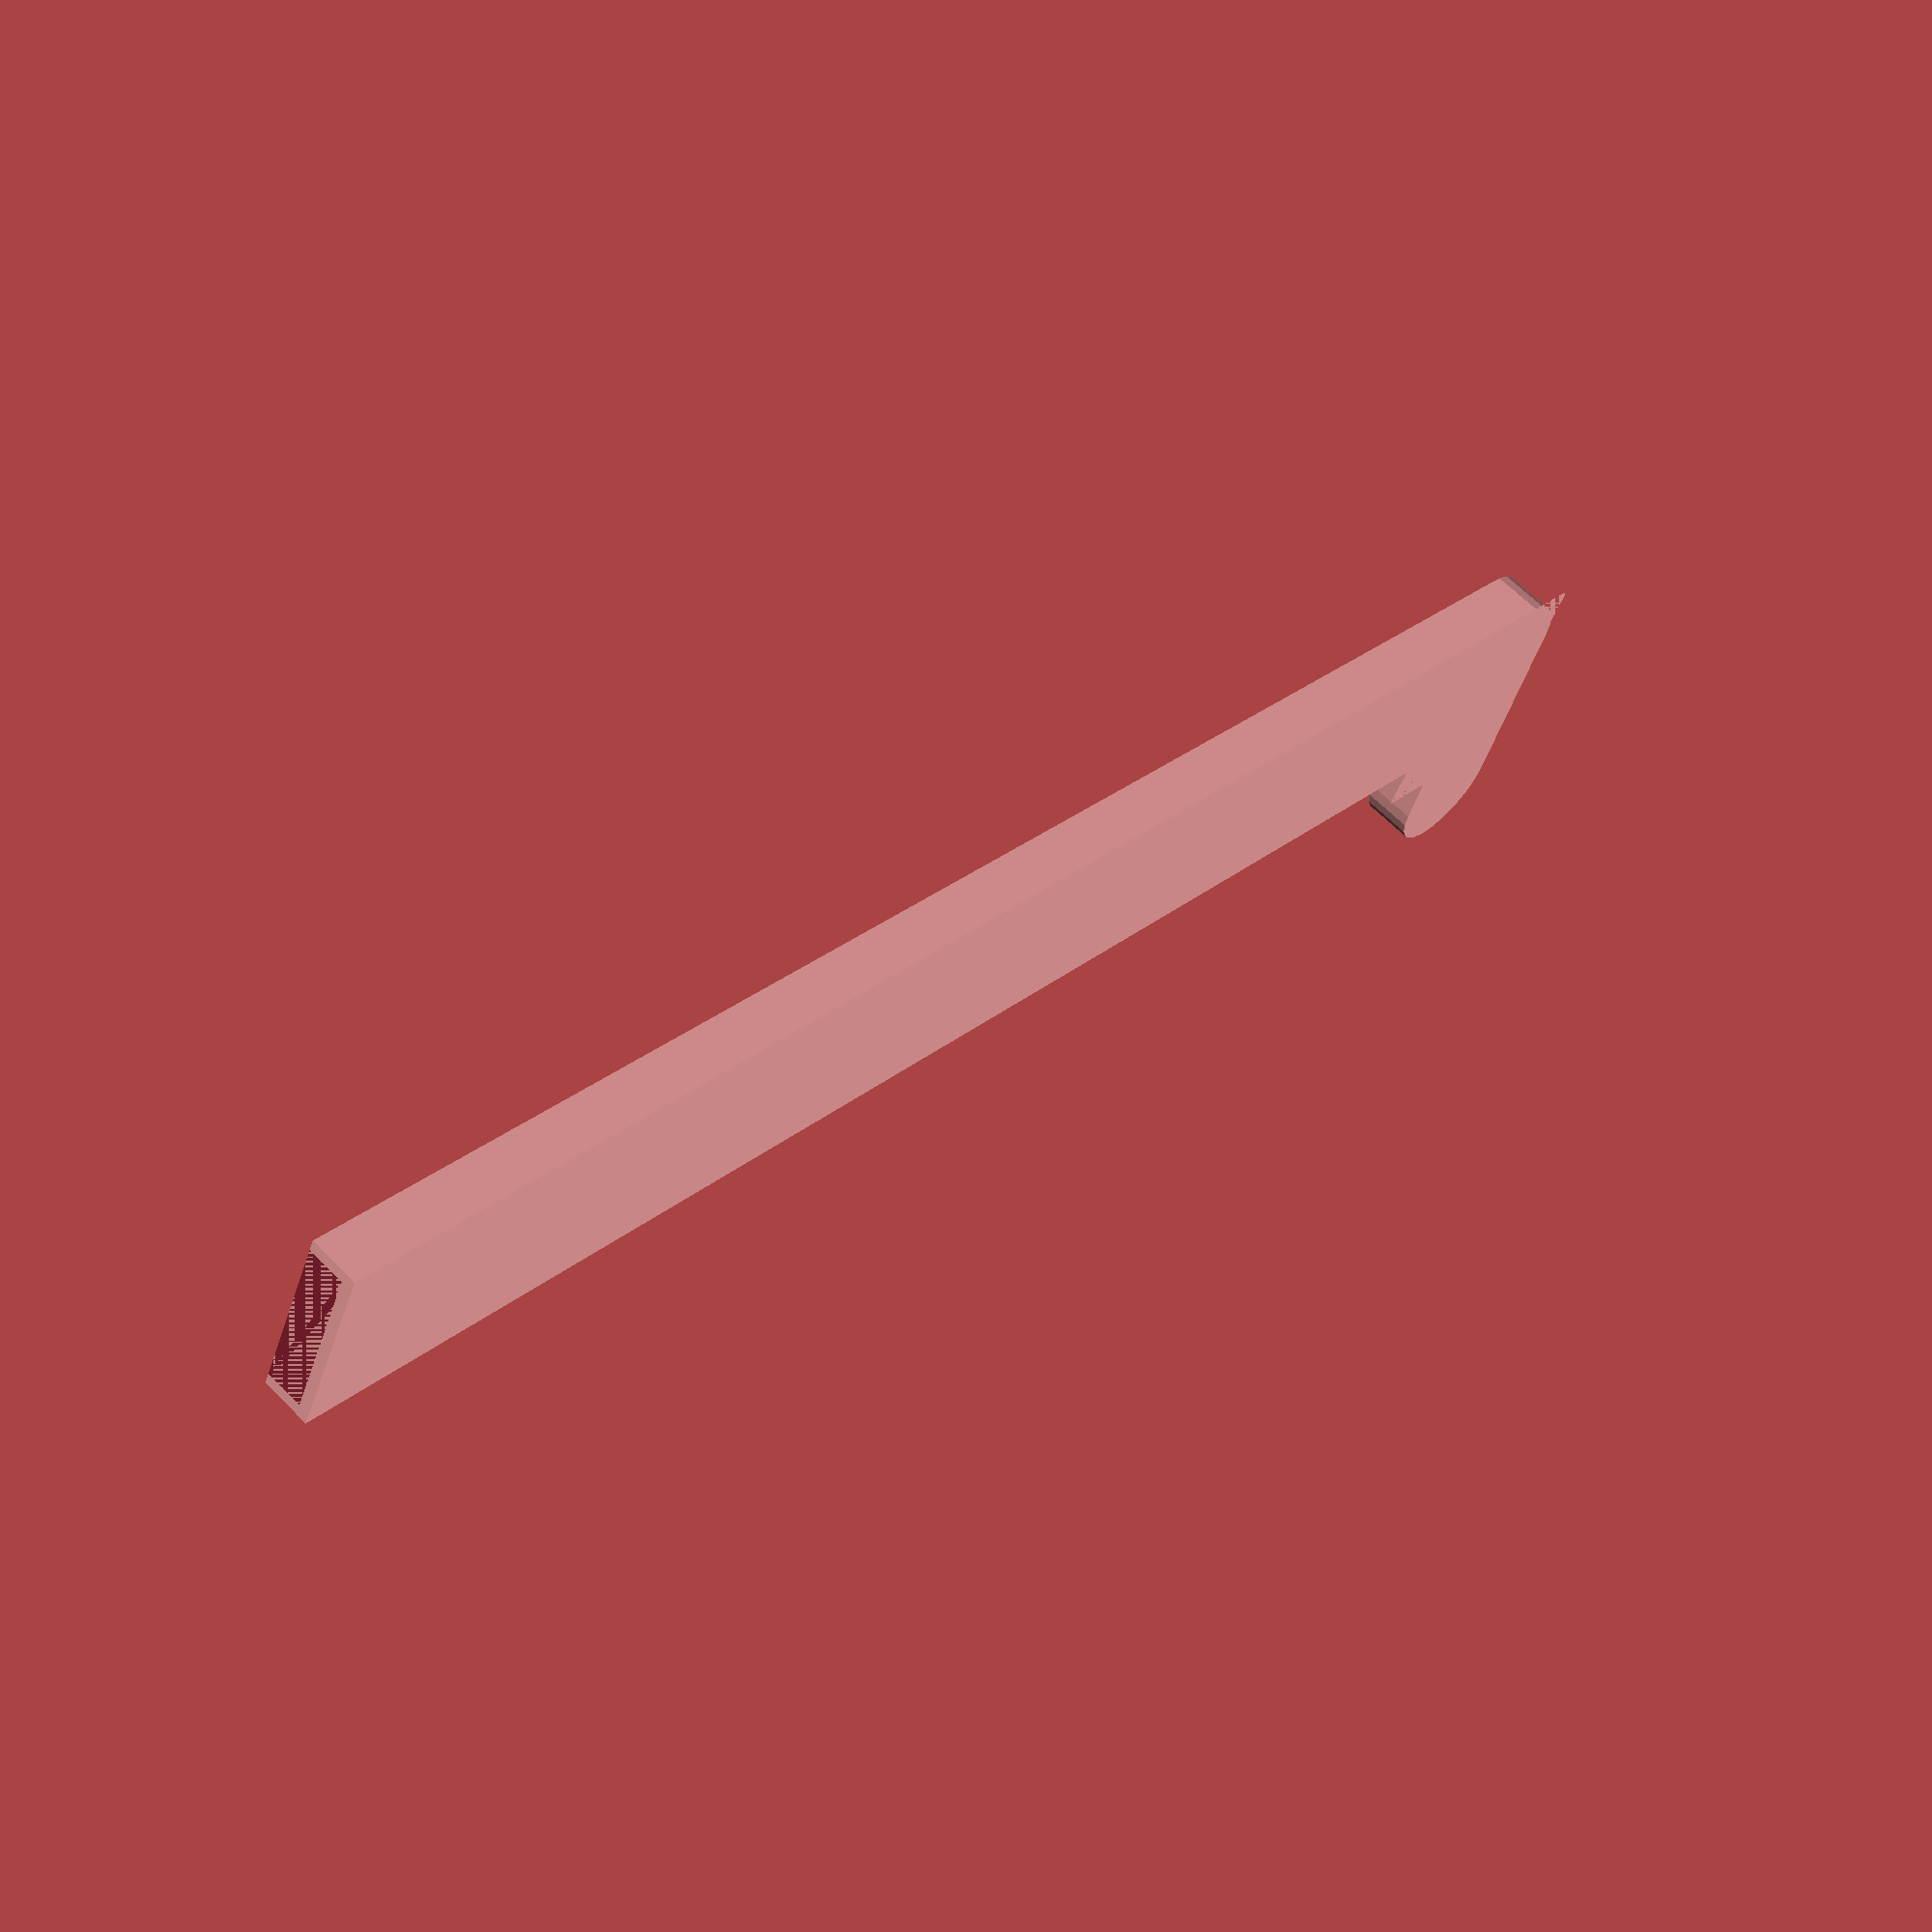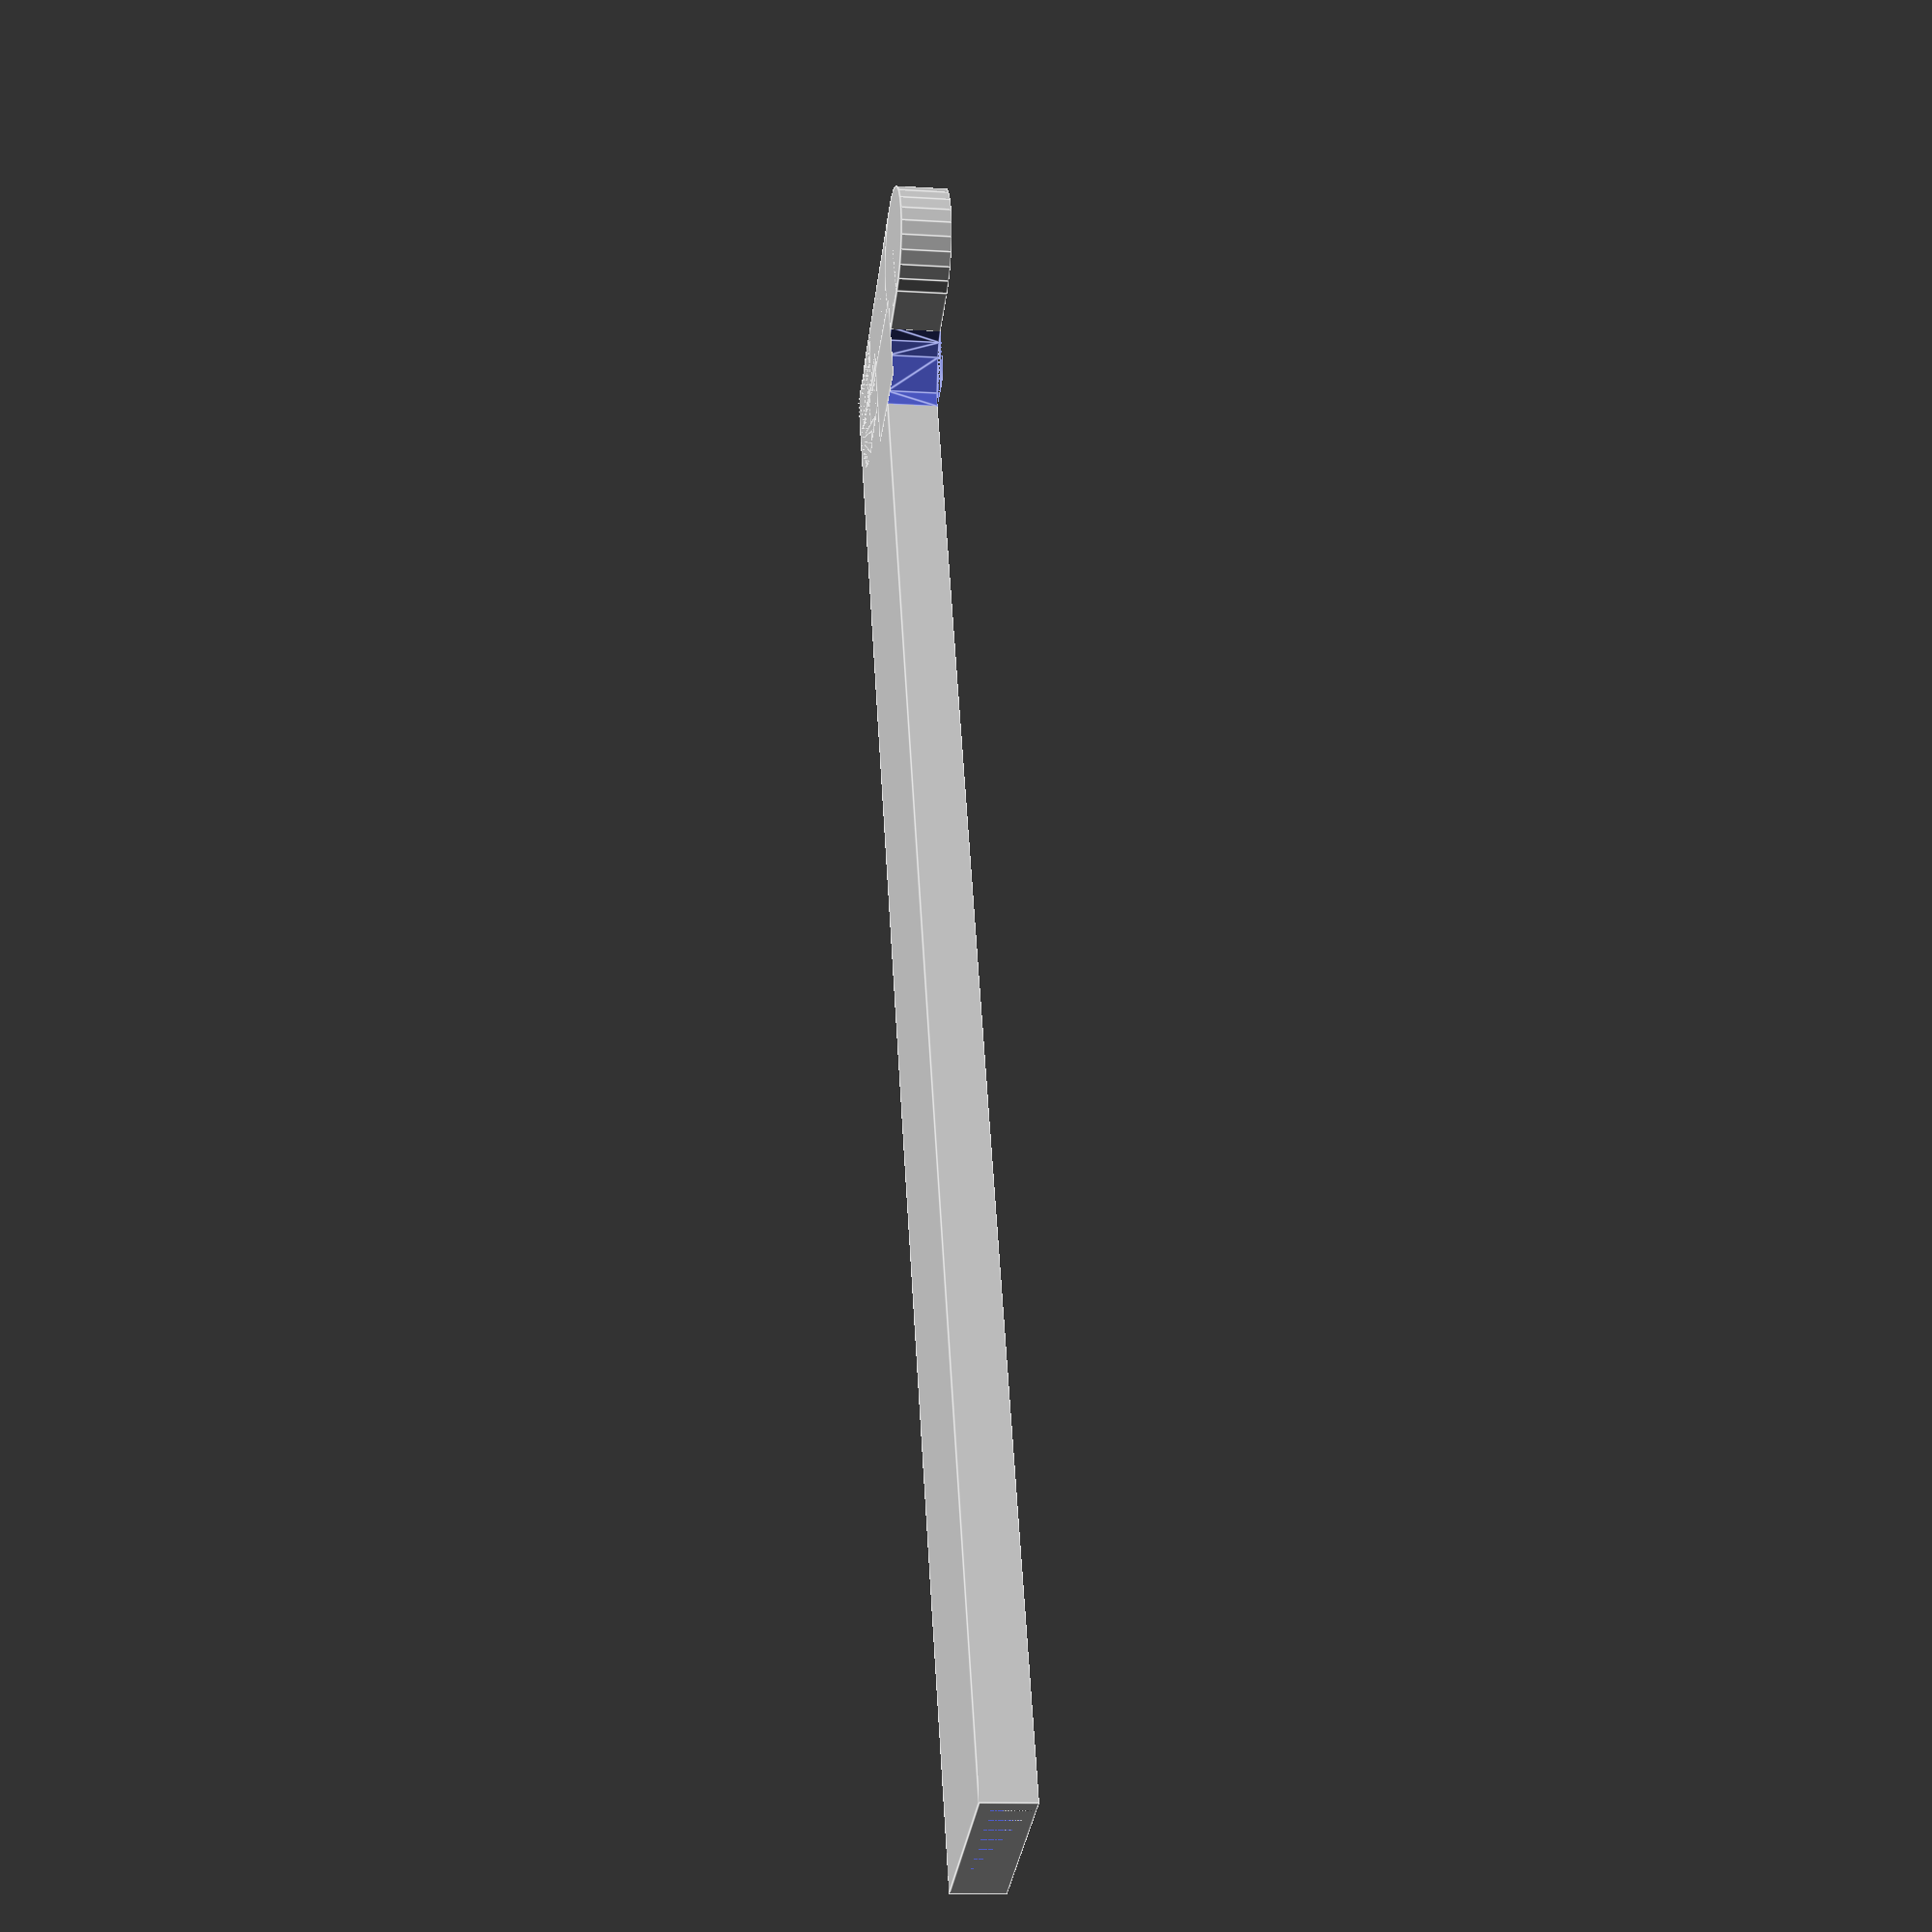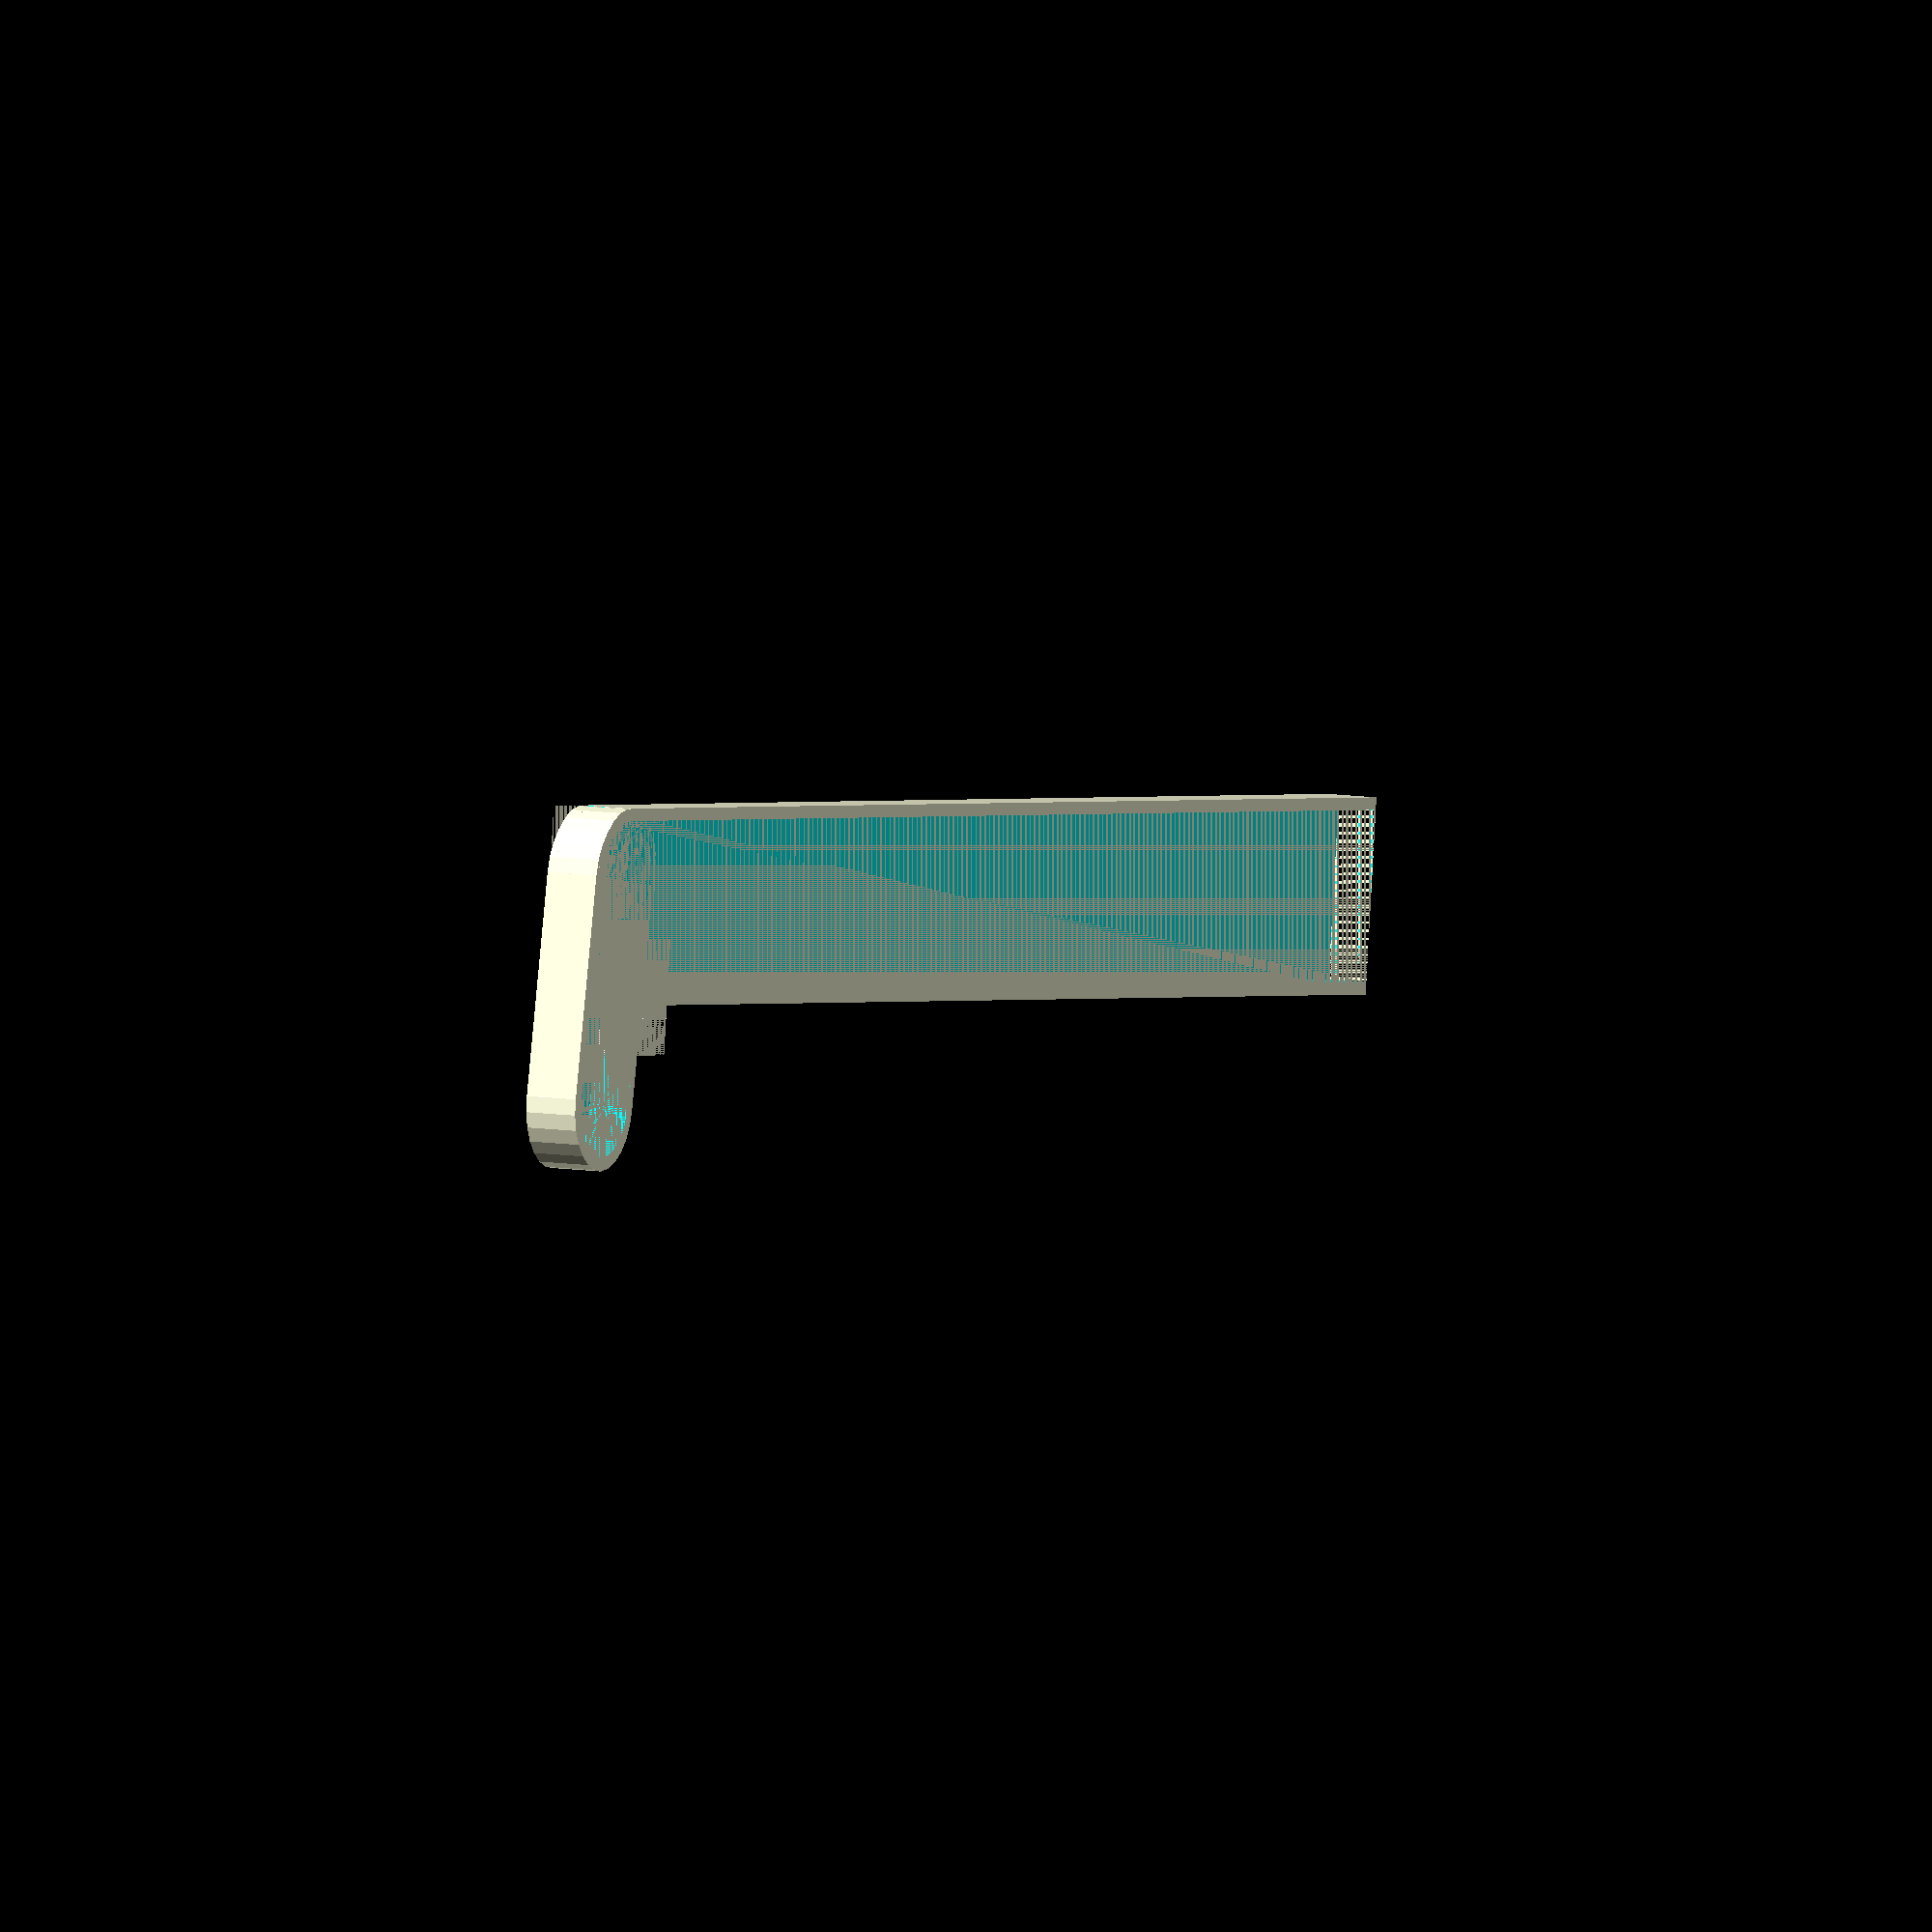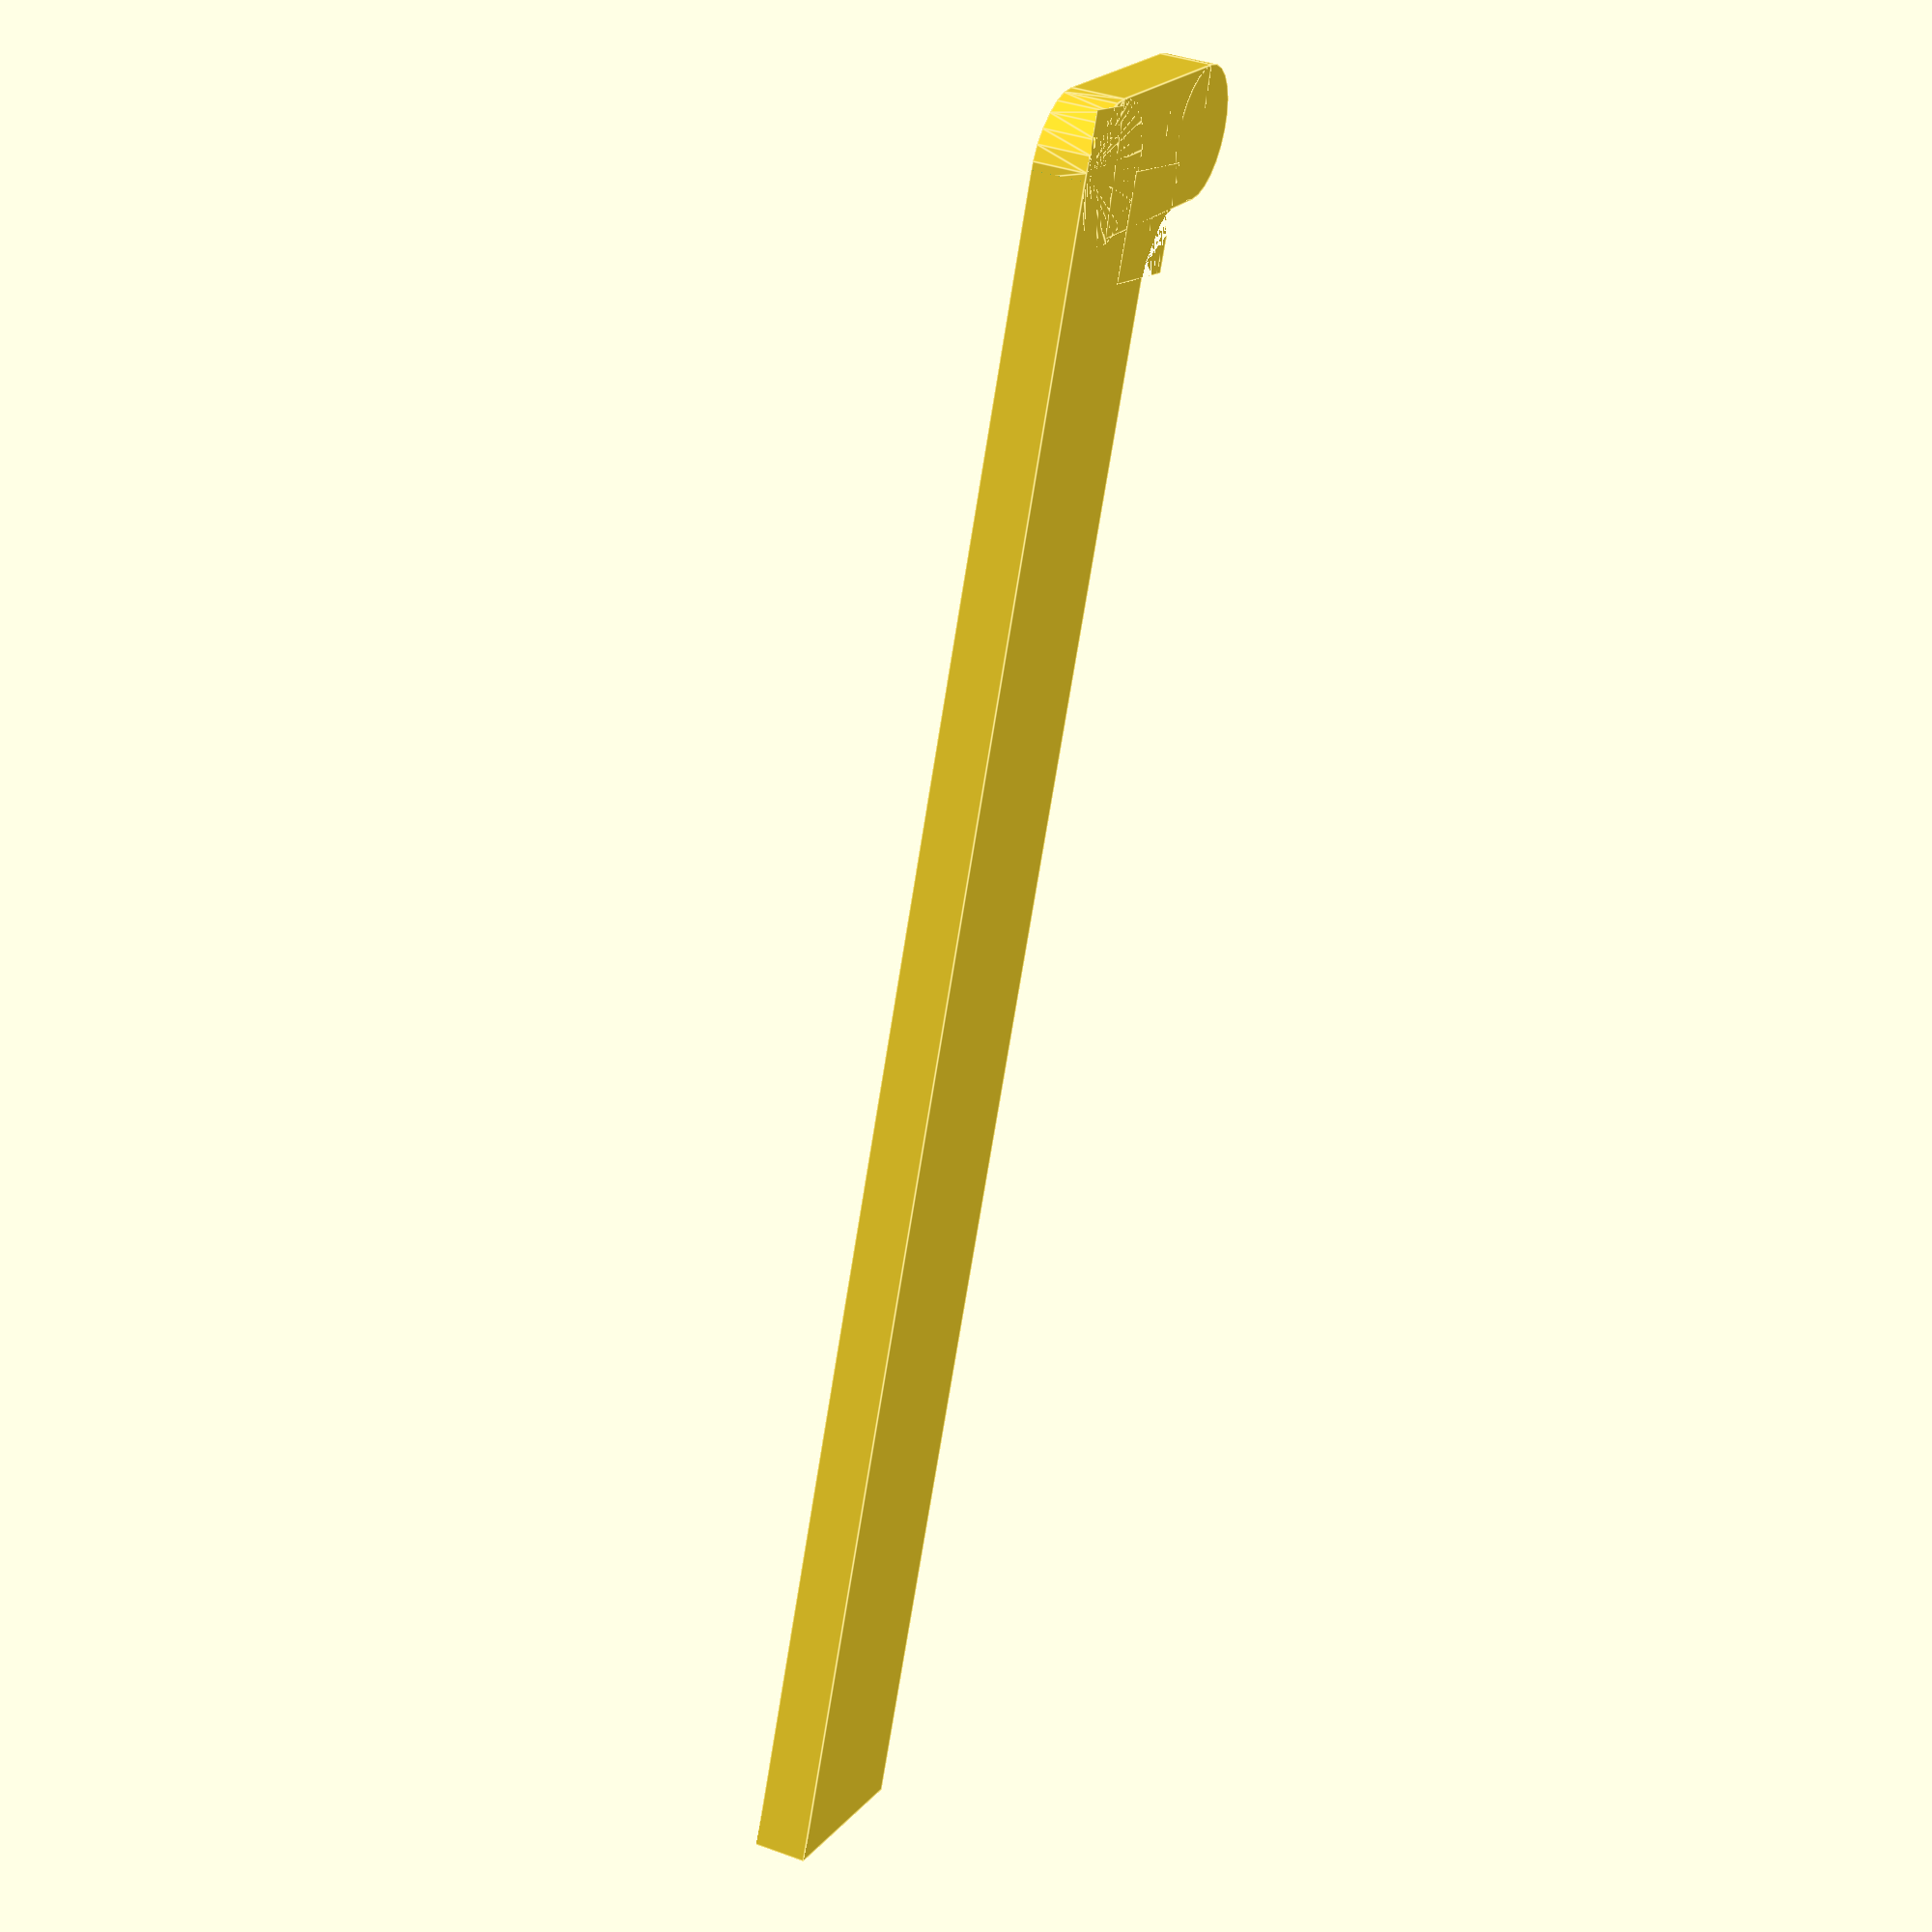
<openscad>
module side_cover_inner(
    length,
    height,
    width,
    overflow_height, 
    overflow_width,
    overflow_angle,
    thickness
){
    t = thickness;
    q = overflow_height+t-overflow_width/2;
    r = overflow_width/2+t;
    ir = overflow_width/2-t;
    
    difference(){
        // long piece
        cube([length+t, height+2*t, width]);
        // corner - to be able to make it round
        cube([overflow_width+2*t, overflow_width+2*t, 2*width], center = true);
    }
    //overflow
    rotate([0,0,overflow_angle]){
        translate([0,r, 0])
            cube([overflow_width+2*t, q-r, width]);
        // round part at the bottom
        translate([overflow_width/2+t, q, 0])
            cylinder(h=width, r=overflow_width/2+t);
    }
    // round inner corner
    difference(){
        union(){
            translate([overflow_width+2*t-r,height+2*t-r,0])
                cube([ir+r, ir+r+1, width]);
            rotate([0,0,overflow_angle]);
                translate([overflow_width+2*t-r,height+2*t-r,0])
                    cube([ir+r, ir+r, width]);
        }
        
        hull(){
            translate([overflow_width+2*t+ir,height+2*t+ir,0])
                cylinder(h=width, r=ir);
            rotate([0,0,overflow_angle])
                translate([overflow_width+2*t+ir,height+2*t+ir,0])
                    cylinder(h=width, r=ir);
        }
    }
    //round outer corner
    hull(){
        translate([r, r, 0])
            cylinder(h=width, r=r);
        rotate([0,0,overflow_angle])
            translate([r, r, 0])
                cylinder(h=width, r=r);
    }
}

module side_cover(
    length,
    height,
    side_overlap_width,
    overflow_height, 
    overflow_width,
    overflow_angle,
    thickness
){
    difference(){
        side_cover_inner(length,
        height,
        side_overlap_width+thickness,
        overflow_height, 
        overflow_width,
        overflow_angle,
        thickness);
        translate([thickness, thickness, 0])   
            side_cover_inner(length,
            height,
            side_overlap_width,
            overflow_height, 
            overflow_width,
            overflow_angle,
            0);
    }
}



side_cover(215, 20.7, 5, 40, 13, 5, 1.5);
</openscad>
<views>
elev=296.6 azim=204.9 roll=315.9 proj=p view=wireframe
elev=11.4 azim=66.9 roll=81.4 proj=p view=edges
elev=351.5 azim=172.7 roll=115.6 proj=o view=solid
elev=322.0 azim=112.1 roll=294.9 proj=p view=edges
</views>
